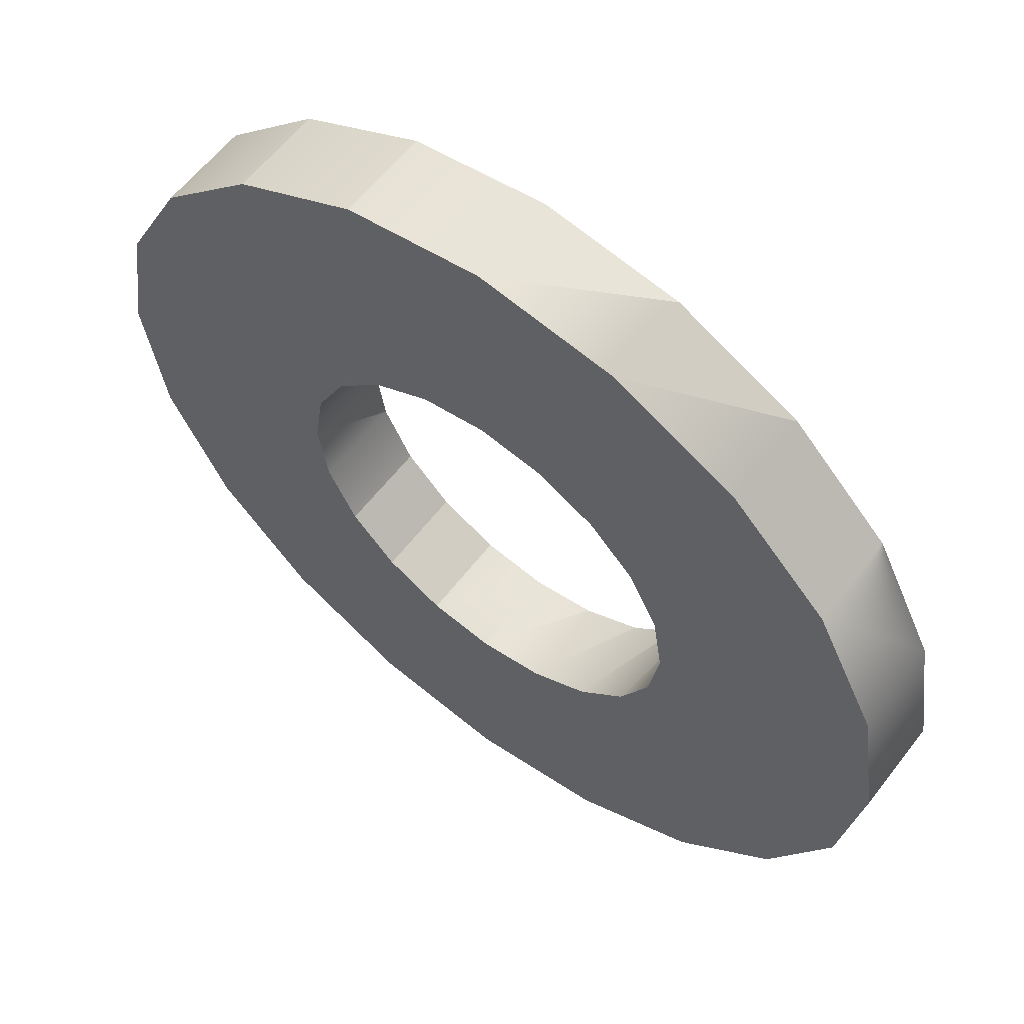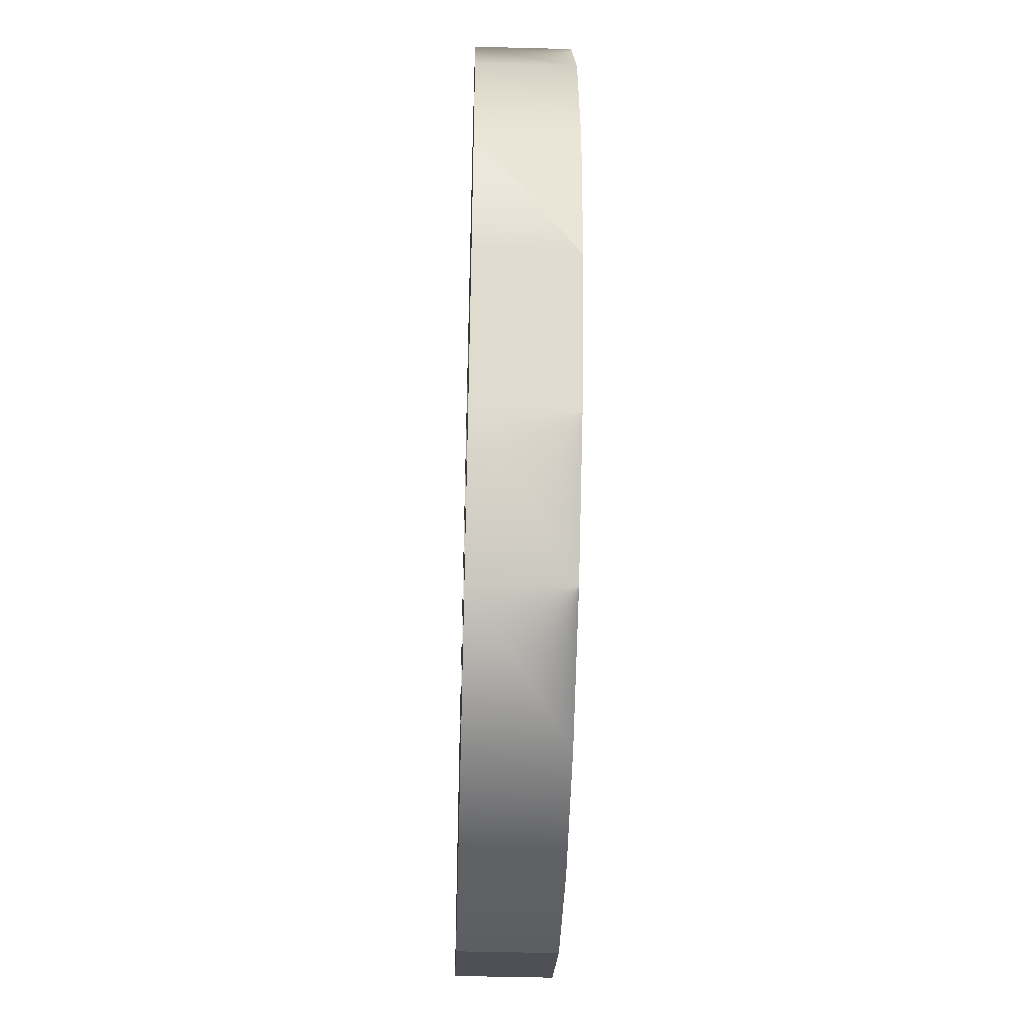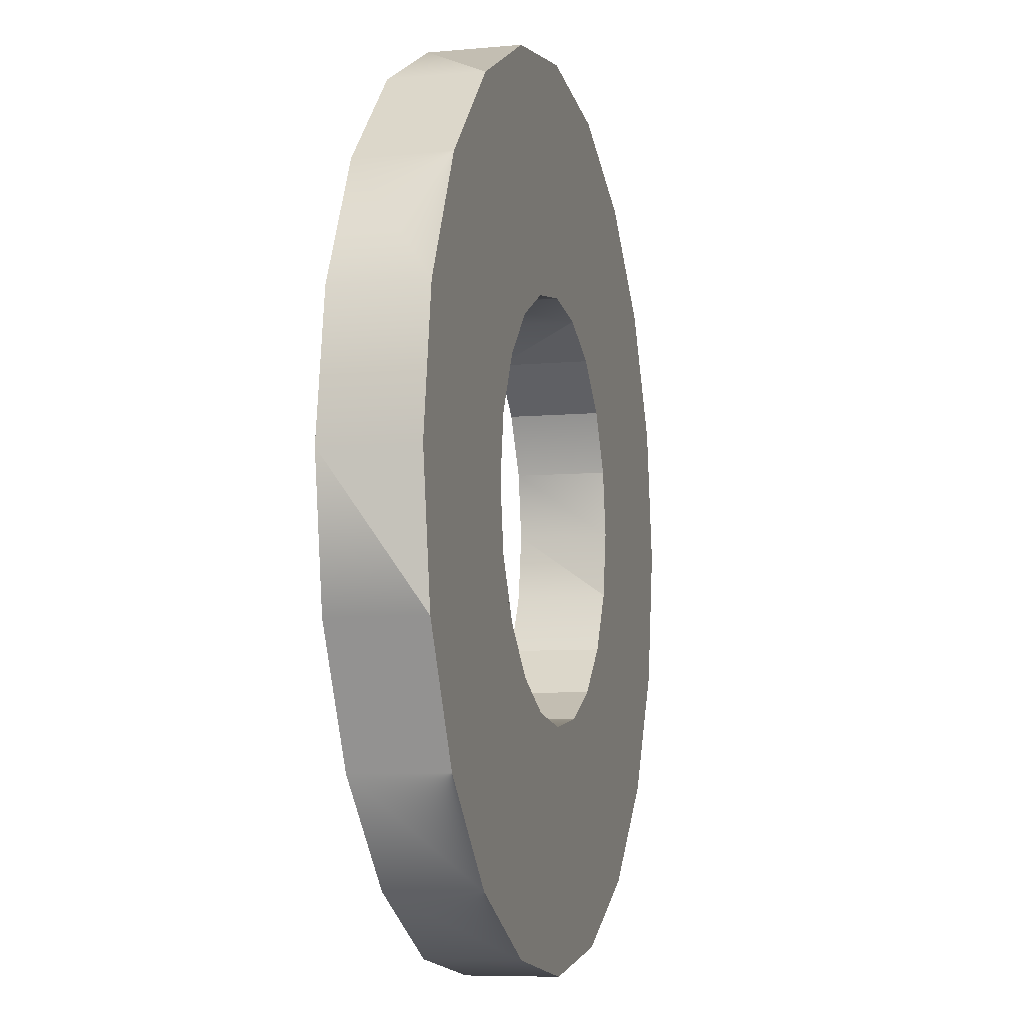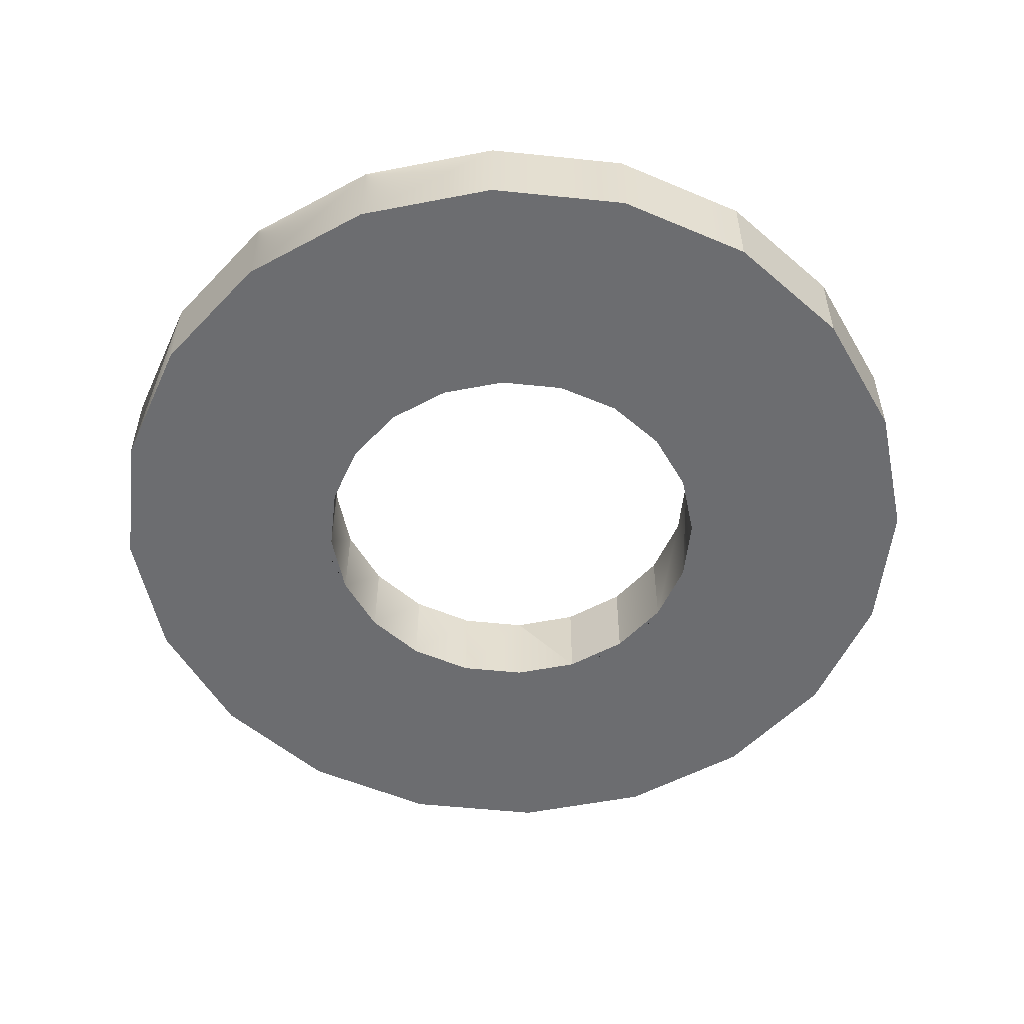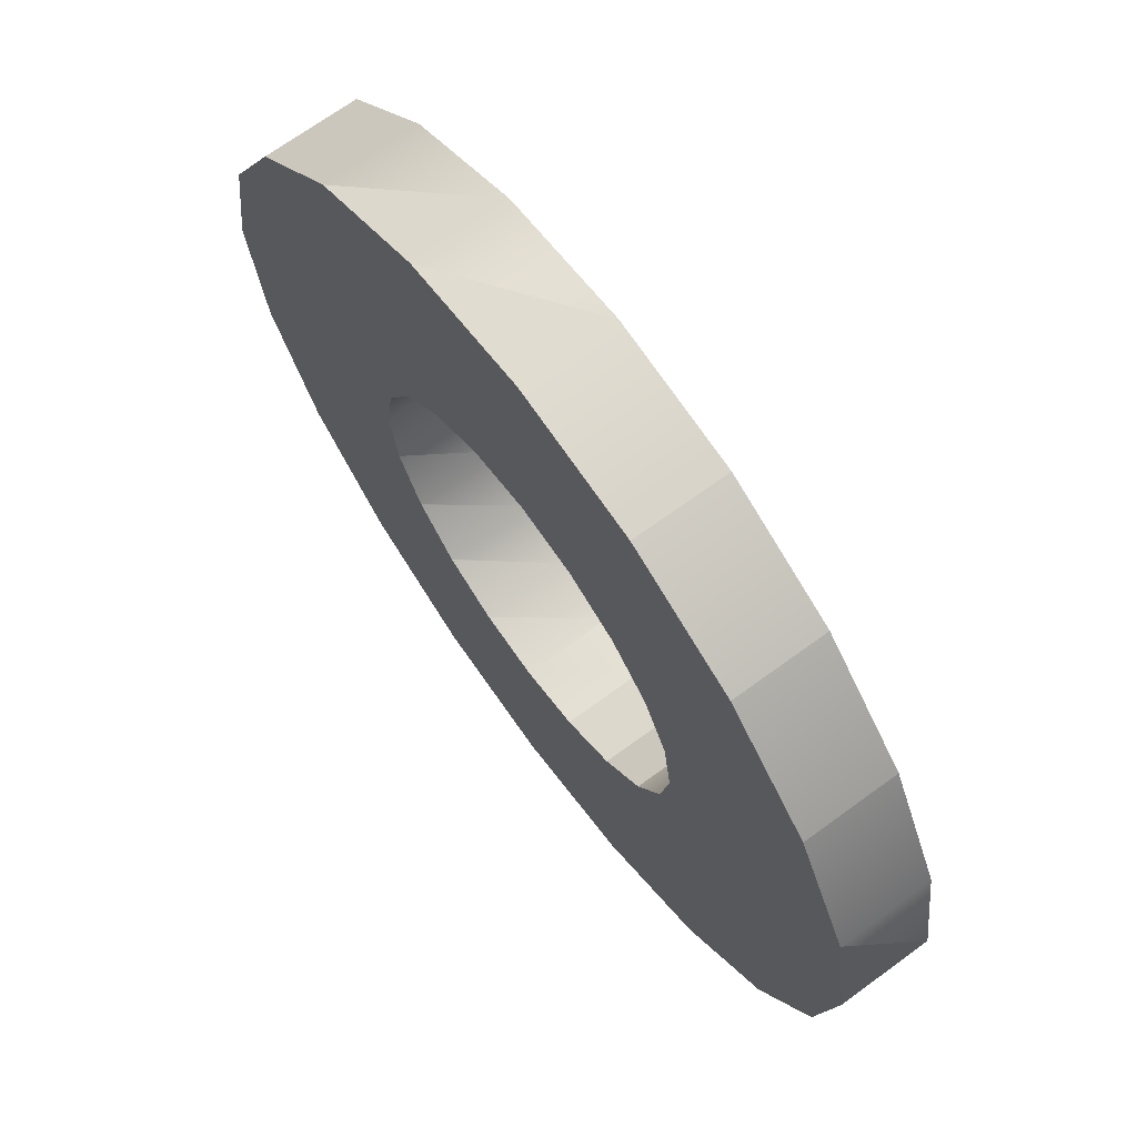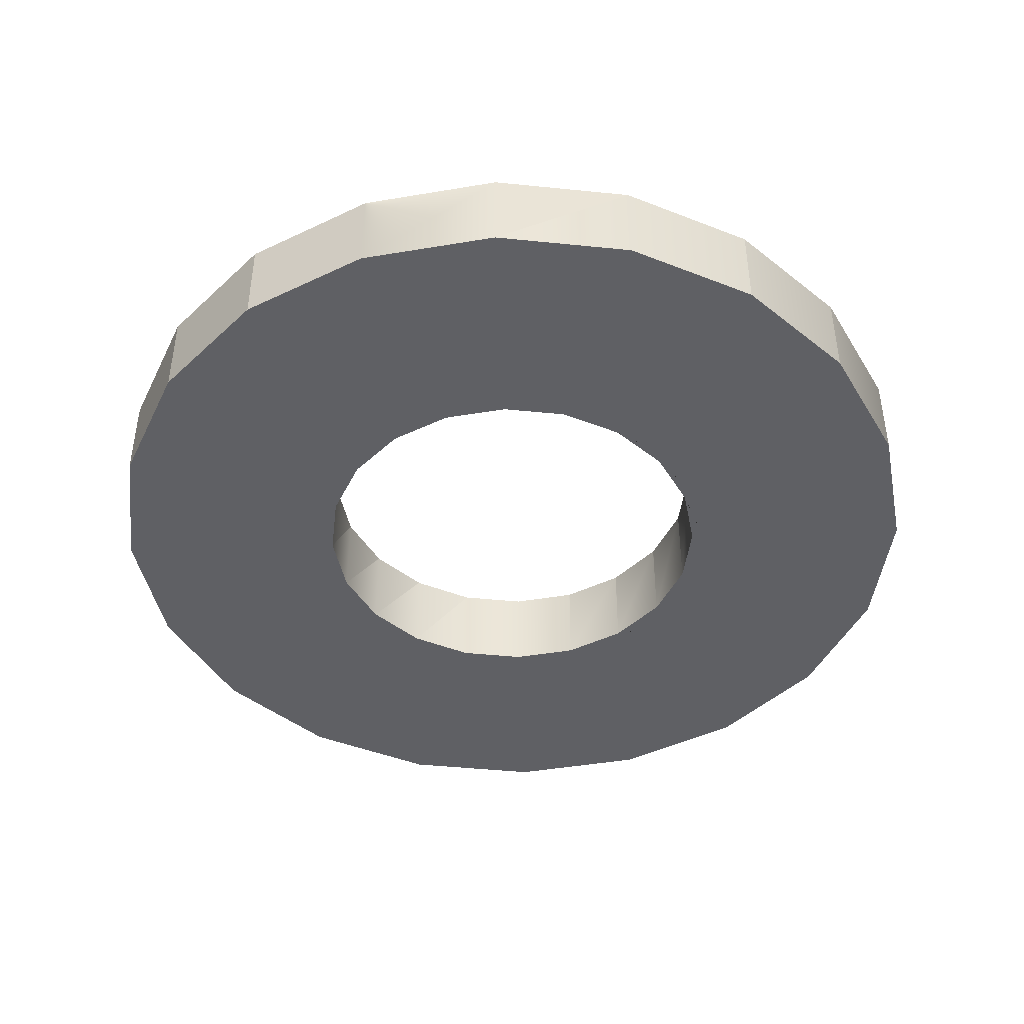
<metadata>
{"format":"obj","ext":"obj","renderer":"f3d","projection":"perspective","resolution":1024,"background":"white","views":[{"elev":59.9,"azim":37.4,"up":"+Z"},{"elev":-46.4,"azim":88.3,"up":"+Z"},{"elev":-7.3,"azim":105.0,"up":"+Z"},{"elev":-54.0,"azim":164.7,"up":"+Y"},{"elev":69.4,"azim":-126.2,"up":"+Z"},{"elev":-44.1,"azim":-87.8,"up":"+Y"}]}
</metadata>
<code>
g default
v -0.5733 0.1018 0.4306
v -0.5733 -0.04356 0.4306
v -0.5733 0.1018 0.4306
v -0.5733 -0.04356 0.4306
v -0.4168 -0.04356 0.5871
v -0.4168 0.1018 0.5871
v -0.4168 -0.04356 0.5871
v -0.2196 -0.04356 0.6875
v -0.4168 0.1018 0.5871
v -0.2196 0.1018 0.6875
v -0.2196 -0.04356 0.6875
v -0.001047 -0.04356 0.7222
v -0.2196 0.1018 0.6875
v -0.001047 0.1018 0.7222
v -0.4137 -0.04356 -0.5531
v -0.569 -0.04356 -0.3978
v -0.5733 -0.04356 -0.4009
v -0.4168 -0.04356 -0.5574
v -0.4168 -0.04356 -0.5574
v -0.4168 -0.04356 -0.5574
v -0.4168 0.1018 -0.5574
v -0.4168 0.1018 -0.5574
v -0.5733 0.1018 -0.4009
v -0.5733 0.1018 -0.4009
v -0.5733 -0.04356 -0.4009
v -0.5733 -0.04356 -0.4009
v -0.6737 -0.04356 -0.2037
v -0.6737 0.1018 -0.2037
v -0.2196 -0.04356 -0.6578
v -0.2196 0.1018 -0.6578
v -0.5733 0.1018 -0.4009
v -0.569 0.1018 -0.3978
v -0.4137 0.1018 -0.5531
v -0.4168 0.1018 -0.5574
v -0.6737 -0.04356 -0.2037
v -0.6688 -0.04356 -0.2021
v -0.7031 -0.04356 0.01486
v -0.7083 -0.04356 0.01486
v -0.001047 -0.04356 -0.6872
v -0.218 -0.04356 -0.6528
v -0.2196 -0.04356 -0.6578
v -0.001047 -0.04356 -0.6924
v -0.2074 -0.04356 -0.2691
v -0.285 -0.04356 -0.1915
v -0.3349 -0.04356 -0.09361
v -0.1095 -0.04356 -0.319
v -0.7083 0.1018 0.01486
v -0.7031 0.1018 0.01486
v -0.6688 0.1018 -0.2021
v -0.6737 0.1018 -0.2037
v -0.3521 -0.04356 0.01486
v -0.001047 -0.04356 -0.3362
v -0.285 0.1018 -0.1915
v -0.2074 0.1018 -0.2691
v 0.2175 -0.04356 -0.6578
v 0.2159 -0.04356 -0.6528
v -0.6688 -0.04356 0.2318
v -0.6737 -0.04356 0.2334
v -0.3349 0.1018 -0.09361
v -0.218 0.1018 -0.6528
v -0.1095 0.1018 -0.319
v -0.001047 0.1018 -0.6924
v 0.2175 0.1018 -0.6578
v -0.3521 0.1018 0.01486
v -0.001047 0.1018 -0.6872
v -0.001047 0.1018 -0.3362
v -0.3349 -0.04356 0.1233
v 0.1074 -0.04356 -0.319
v 0.2159 0.1018 -0.6528
v -0.6737 0.1018 0.2334
v -0.6688 0.1018 0.2318
v -0.2685 0.1018 -0.1806
v -0.2685 0.1018 -0.1806
v -0.2685 -0.04356 -0.1806
v -0.2685 -0.04356 -0.1806
v -0.1949 -0.04356 -0.2541
v -0.1949 -0.04356 -0.2541
v -0.1949 0.1018 -0.2541
v -0.1949 0.1018 -0.2541
v -0.332 -0.04356 0.01486
v -0.3158 -0.04356 -0.08741
v -0.1023 0.1018 -0.3014
v -0.1023 0.1018 -0.3014
v -0.1023 -0.04356 -0.3014
v -0.1023 -0.04356 -0.3014
v 0.4147 -0.04356 -0.5574
v 0.4116 -0.04356 -0.5531
v -0.3158 -0.04356 0.1171
v -0.3349 0.1018 0.1233
v 0.1074 0.1018 -0.319
v -0.3158 0.1018 -0.08741
v -0.332 0.1018 0.01486
v -0.6737 -0.04356 0.2334
v -0.6737 0.1018 0.2334
v 0.2053 -0.04356 -0.2691
v -0.285 -0.04356 0.2212
v -0.569 -0.04356 0.4275
v 0.4116 0.1018 -0.5531
v 0.4147 0.1018 -0.5574
v -0.3158 0.1018 0.1171
v 0.2053 0.1018 -0.2691
v -0.569 0.1018 0.4275
v -0.285 0.1018 0.2212
v 0.2829 -0.04356 -0.1915
v 0.5669 -0.04356 -0.3978
v -0.2074 -0.04356 0.2989
v -0.4137 -0.04356 0.5829
v -0.2685 0.1018 0.2103
v -0.2685 0.1018 0.2103
v -0.2685 -0.04356 0.2103
v -0.2685 -0.04356 0.2103
v -0.1949 0.1018 0.2839
v -0.1949 0.1018 0.2839
v -0.1949 -0.04356 0.2839
v -0.1949 -0.04356 0.2839
v 0.5669 0.1018 -0.3978
v 0.2829 0.1018 -0.1915
v -0.4137 0.1018 0.5829
v -0.2074 0.1018 0.2989
v 0.3328 -0.04356 -0.09361
v 0.6667 -0.04356 -0.2021
v -0.1095 -0.04356 0.3487
v -0.218 -0.04356 0.6826
v 0.3167 -0.04356 -0.08788
v 0.333 -0.04356 0.01486
v 0.333 0.1018 0.01486
v 0.3167 0.1018 -0.08788
v 0.6667 0.1018 -0.2021
v 0.3328 0.1018 -0.09361
v -0.218 0.1018 0.6826
v -0.1095 0.1018 0.3487
v 0.6716 -0.04356 -0.2037
v 0.5712 -0.04356 -0.4009
v 0.5712 0.1018 -0.4009
v 0.6716 0.1018 -0.2037
v 0.35 -0.04356 0.01486
v 0.701 -0.04356 0.01486
v -0.001047 -0.04356 0.3659
v -0.001047 -0.04356 0.7169
v 0.3167 -0.04356 0.1176
v 0.3167 0.1018 0.1176
v 0.7063 -0.04356 0.01486
v 0.6716 -0.04356 -0.2037
v 0.701 0.1018 0.01486
v 0.35 0.1018 0.01486
v -0.001047 0.1018 0.7169
v -0.001047 0.1018 0.3659
v 0.3328 -0.04356 0.1233
v 0.6667 -0.04356 0.2318
v 0.1074 -0.04356 0.3487
v 0.2159 -0.04356 0.6826
v 0.2829 -0.04356 0.2212
v 0.5669 -0.04356 0.4275
v 0.2053 -0.04356 0.2989
v 0.4116 -0.04356 0.5829
v 0.6716 0.1018 -0.2037
v 0.7063 0.1018 0.01486
v 0.6667 0.1018 0.2318
v 0.3328 0.1018 0.1233
v 0.2159 0.1018 0.6826
v 0.1074 0.1018 0.3487
v 0.6716 -0.04356 0.2334
v 0.2175 -0.04356 0.6875
v 0.5669 0.1018 0.4275
v 0.2829 0.1018 0.2212
v 0.4116 0.1018 0.5829
v 0.2053 0.1018 0.2989
v 0.6716 0.1018 0.2334
v 0.5712 -0.04356 0.4306
v 0.2175 0.1018 0.6875
v 0.4147 -0.04356 0.5871
v 0.5712 -0.04356 0.4306
v 0.5712 0.1018 0.4306
v 0.4147 0.1018 0.5871
v 0.5712 0.1018 0.4306
v -0.2196 0.1018 -0.6578
v -0.2196 0.1018 -0.6578
v -0.2196 -0.04356 -0.6578
v -0.2689 -0.04356 -0.1798
v -0.3157 -0.04356 -0.08788
v -0.3157 0.1018 -0.08788
v -0.2689 0.1018 -0.1798
v 0.1018 -0.04356 -0.3016
v 0.000487 -0.04356 -0.3176
v -0.001047 -0.04356 -0.3174
v 0.1948 -0.04356 -0.2547
v 0.1032 -0.04356 -0.3014
v -0.3157 -0.04356 0.1176
v -0.2689 -0.04356 0.2095
v -0.001047 0.1018 -0.3174
v 0.000487 0.1018 -0.3176
v 0.1018 0.1018 -0.3016
v 0.4147 -0.04356 -0.5574
v 0.5712 -0.04356 -0.4009
v 0.2688 -0.04356 -0.1812
v 0.1959 -0.04356 -0.2541
v 0.1032 0.1018 -0.3014
v 0.1948 0.1018 -0.2547
v -0.2689 0.1018 0.2095
v -0.3157 0.1018 0.1176
v 0.5712 0.1018 -0.4009
v 0.4147 0.1018 -0.5574
v 0.3165 -0.04356 -0.08831
v 0.2695 -0.04356 -0.1806
v 0.1959 0.1018 -0.2541
v 0.2688 0.1018 -0.1812
v -0.1036 -0.04356 0.3304
v -0.1023 -0.04356 0.3311
v -0.001047 -0.04356 0.3471
v 0.2695 0.1018 -0.1806
v 0.3165 0.1018 -0.08831
v 0.000487 -0.04356 0.3474
v 0.1018 -0.04356 0.3313
v 0.3165 -0.04356 0.118
v -0.001047 0.1018 0.3471
v -0.1023 0.1018 0.3311
v -0.1036 0.1018 0.3304
v 0.1032 -0.04356 0.3311
v 0.1948 -0.04356 0.2844
v 0.2688 -0.04356 0.2109
v 0.2695 -0.04356 0.2103
v 0.1959 -0.04356 0.2839
v 0.1018 0.1018 0.3313
v 0.000487 0.1018 0.3474
v 0.3165 0.1018 0.118
v 0.1948 0.1018 0.2844
v 0.1032 0.1018 0.3311
v 0.2695 0.1018 0.2103
v 0.2688 0.1018 0.2109
v 0.1959 0.1018 0.2839
v 0.4147 -0.04356 0.5871
v 0.2175 -0.04356 0.6875
v 0.4147 0.1018 0.5871
v 0.2175 0.1018 0.6875
v -0.1958 -0.04356 -0.2532
v -0.1036 -0.04356 -0.3007
v -0.1958 0.1018 -0.2532
v -0.1036 0.1018 -0.3007
v -0.1958 -0.04356 0.283
v -0.1958 0.1018 0.283
g pCylinder17
f 3 1 2 4 5 6
f 9 6 5 7 8 10
f 13 10 8 11 12 14
f 15 16 17 18
f 19 20 21 22
f 23 24 25 26
f 26 27 28 23
f 29 19 22 30
f 31 32 33 34
f 35 36 37 38
f 39 40 41 42
f 43 44 16 15
f 44 45 36 16
f 46 43 15 40
f 47 48 49 50
f 45 51 37 36
f 52 46 40 39
f 33 32 53 54
f 55 56 39 42
f 38 37 57 58
f 32 49 59 53
f 60 33 54 61
f 55 42 62 63
f 49 48 64 59
f 65 60 61 66
f 51 67 57 37
f 68 52 39 56
f 62 65 69 63
f 70 71 48 47
f 72 73 74 75
f 76 77 78 79
f 80 51 45 81
f 82 83 84 85
f 86 87 56 55
f 88 67 51 80
f 48 71 89 64
f 69 65 66 90
f 91 59 64 92
f 93 2 1 94
f 95 68 56 87
f 67 96 97 57
f 63 69 98 99
f 92 64 89 100
f 98 69 90 101
f 71 102 103 89
f 104 95 87 105
f 96 106 107 97
f 108 109 110 111
f 110 109 240 112 115 239
f 112 113 114 115
f 116 98 101 117
f 102 118 119 103
f 114 113 217 216 208 207
f 120 104 105 121
f 106 122 123 107
f 124 125 126 127
f 128 116 117 129
f 118 130 131 119
f 132 133 134 135
f 136 120 121 137
f 122 138 139 123
f 125 140 141 126
f 142 137 121 143
f 11 123 139 12
f 144 128 129 145
f 130 146 147 131
f 148 136 137 149
f 138 150 151 139
f 152 148 149 153
f 150 154 155 151
f 156 128 144 157
f 14 146 130 13
f 154 152 153 155
f 158 144 145 159
f 146 160 161 147
f 162 149 137 142
f 12 139 151 163
f 164 158 159 165
f 160 166 167 161
f 162 142 157 168
f 166 164 165 167
f 169 153 149 162
f 157 144 158 168
f 170 160 146 14
f 171 172 173 174
f 168 158 164 175
f 30 176 177 178 29
f 62 42 41 178 177
f 176 60 65 62 177
f 45 44 179 180 81
f 53 59 91 181 182
f 52 68 183 184 185
f 68 95 186 187 183
f 96 67 88 188 189
f 90 66 190 191 192
f 105 87 86 193 194
f 95 104 195 196 186
f 101 90 192 197 198
f 89 103 199 200 100
f 97 107 7 5 4
f 99 98 116 201 202
f 104 120 203 204 195
f 117 101 198 205 206
f 9 118 102 3 6
f 138 122 207 208 209
f 120 136 125 124 203
f 129 117 206 210 211
f 107 123 11 8 7
f 150 138 209 212 213
f 136 148 214 140 125
f 131 147 215 216 217
f 145 129 211 127 126
f 154 150 213 218 219
f 148 152 220 221 214
f 152 154 219 222 220
f 13 130 118 9 10
f 147 161 223 224 215
f 159 145 126 141 225
f 161 167 226 227 223
f 165 159 225 228 229
f 167 165 229 230 226
f 151 155 231 232 163
f 27 35 38 47 50 28
f 233 166 160 170 234
f 44 43 235 75 74 179
f 38 58 93 94 70 47
f 43 46 236 77 76 235
f 46 52 185 85 84 236
f 79 237 72 75 235 76
f 180 179 74 73 182 181
f 77 236 84 83 238 78
f 54 53 182 73 72 237
f 80 81 180 181 91 92
f 57 97 4 2 93 58
f 61 54 237 79 78 238
f 191 190 82 85 185 184
f 66 61 238 83 82 190
f 193 86 55 63 99 202
f 184 183 187 197 192 191
f 188 88 80 92 100 200
f 3 102 71 70 94 1
f 187 186 196 205 198 197
f 111 189 188 200 199 108
f 196 195 204 210 206 205
f 133 194 193 202 201 134
f 204 203 124 127 211 210
f 121 105 194 133 132 143
f 212 209 208 216 215 224
f 16 36 35 27 26 25 17
f 201 116 128 156 135 134
f 218 213 212 224 223 227
f 140 214 221 228 225 141
f 222 219 218 227 226 230
f 221 220 222 230 229 228
f 142 143 132 135 156 157
f 34 33 60 176 30 22 21
f 50 49 32 31 24 23 28
f 12 163 232 234 170 14
f 155 153 169 172 171 231
f 172 169 162 168 175 173
f 232 231 171 174 233 234
f 175 164 166 233 174 173
f 106 96 189 111 110 239
f 122 106 239 115 114 207
f 103 119 240 109 108 199
f 40 15 18 20 19 29 178 41
f 119 131 217 113 112 240
f 31 34 21 20 18 17 25 24

</code>
